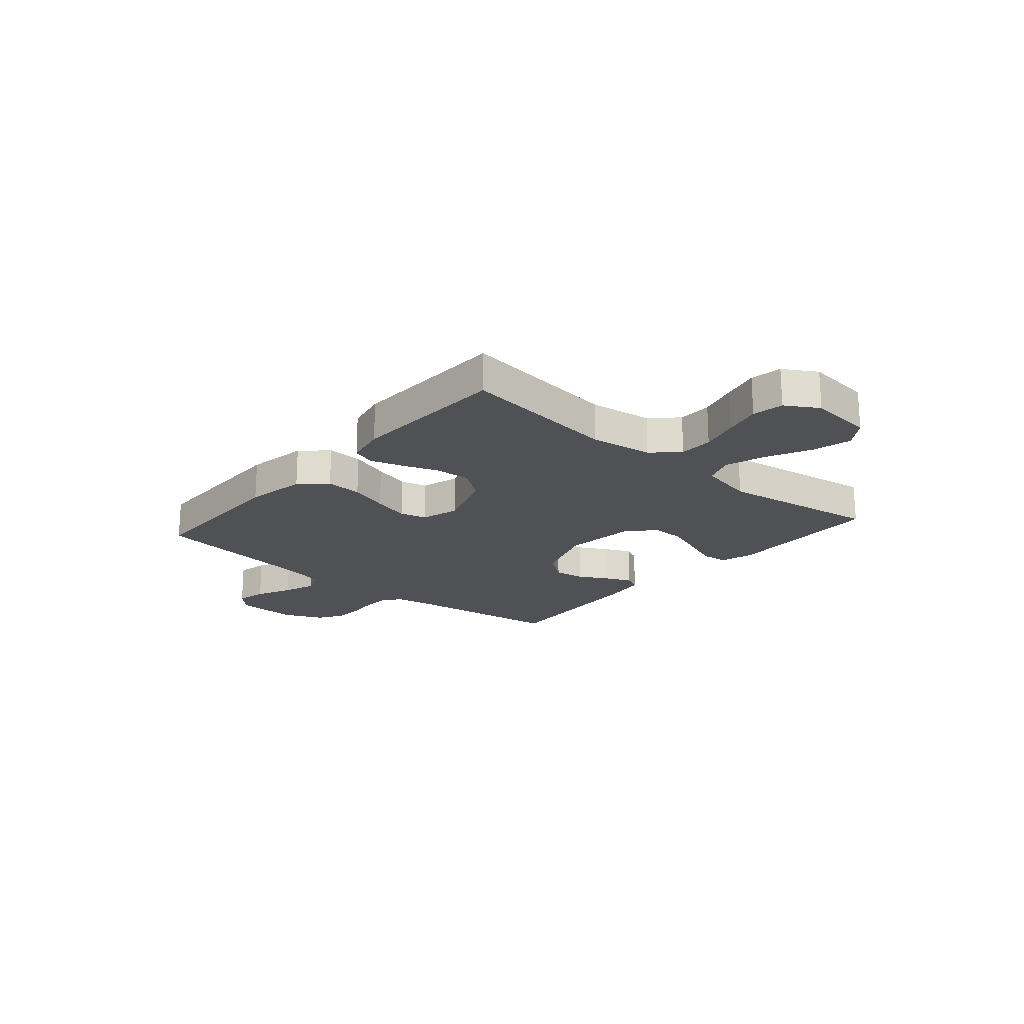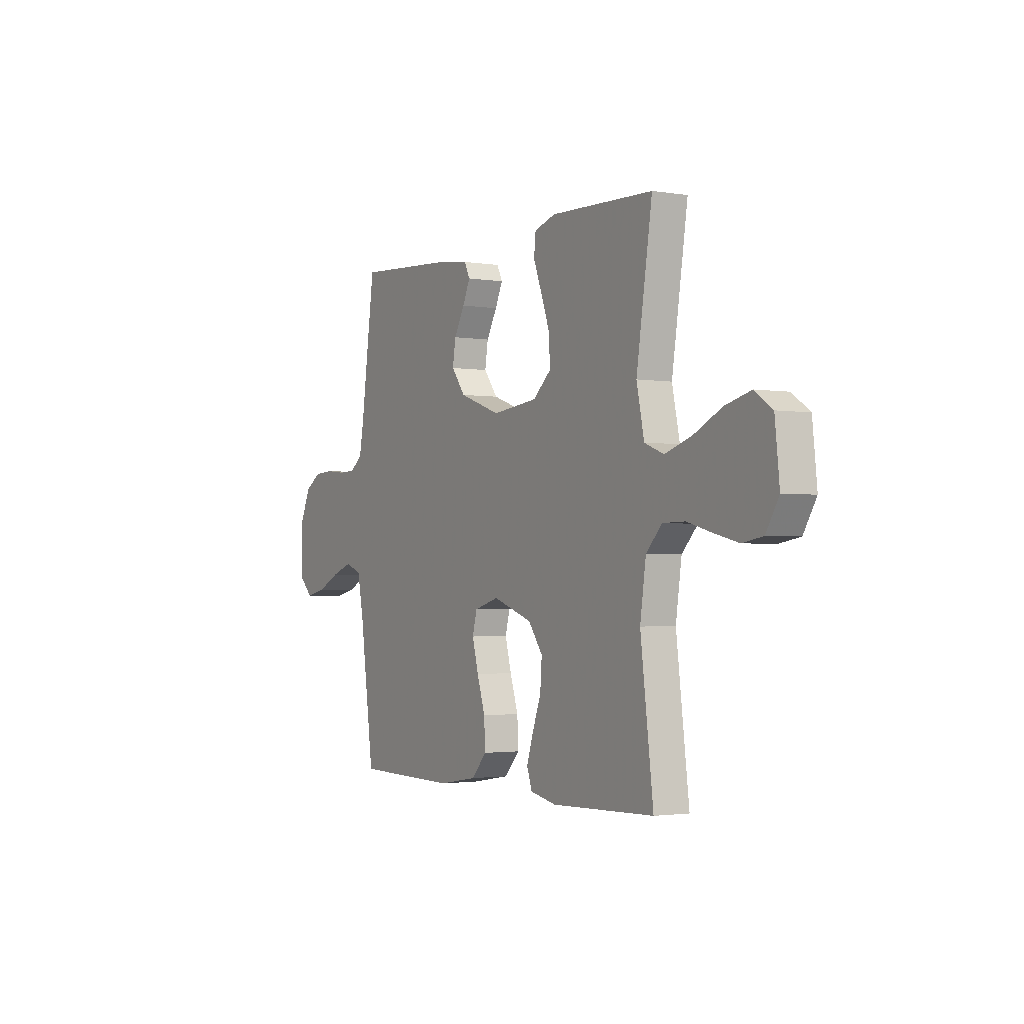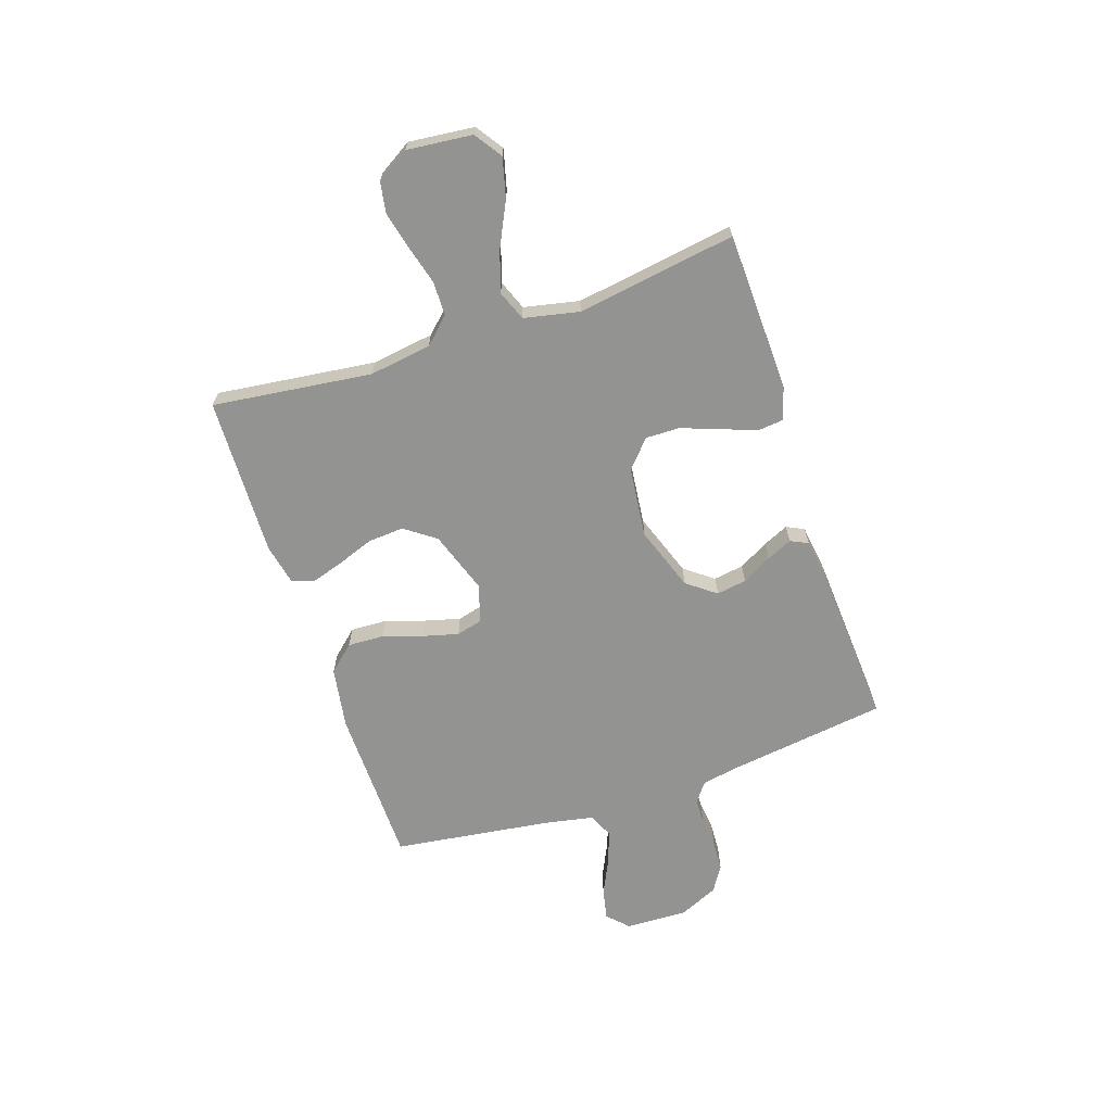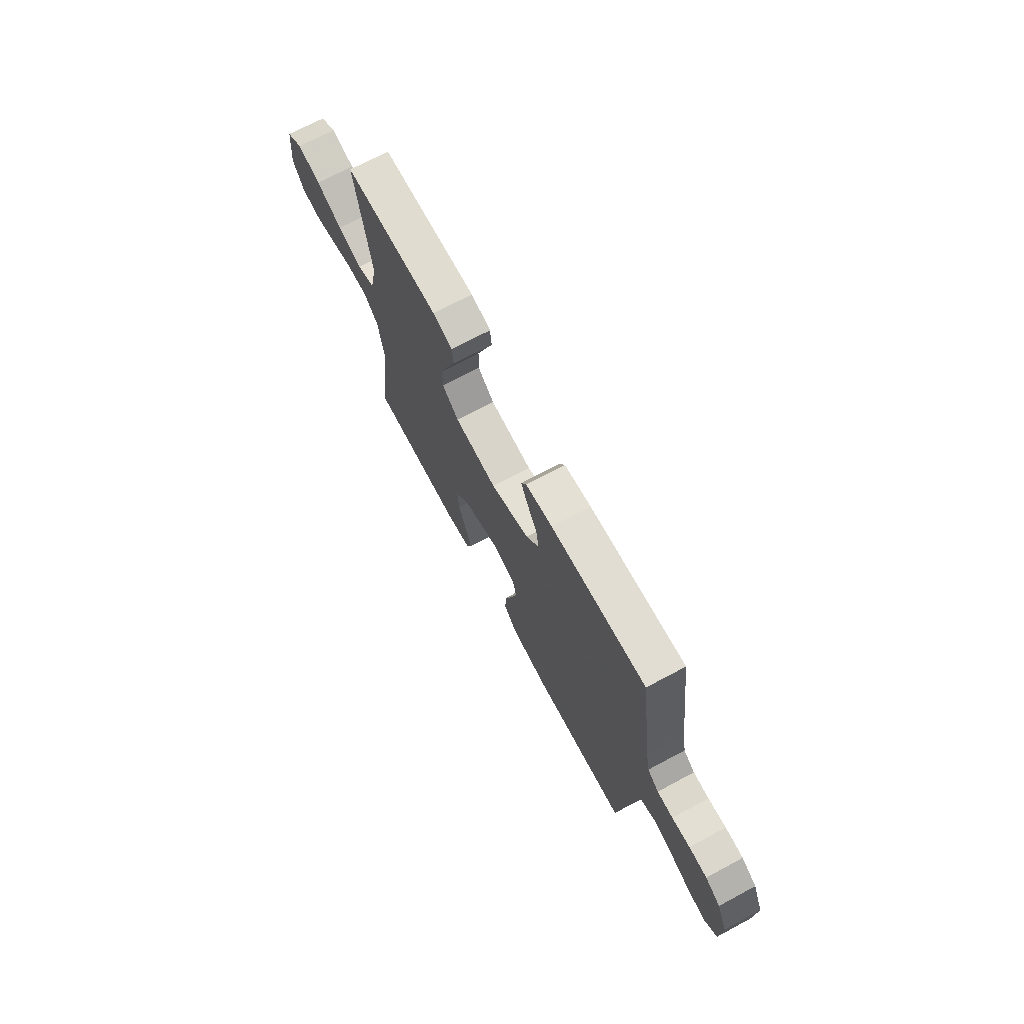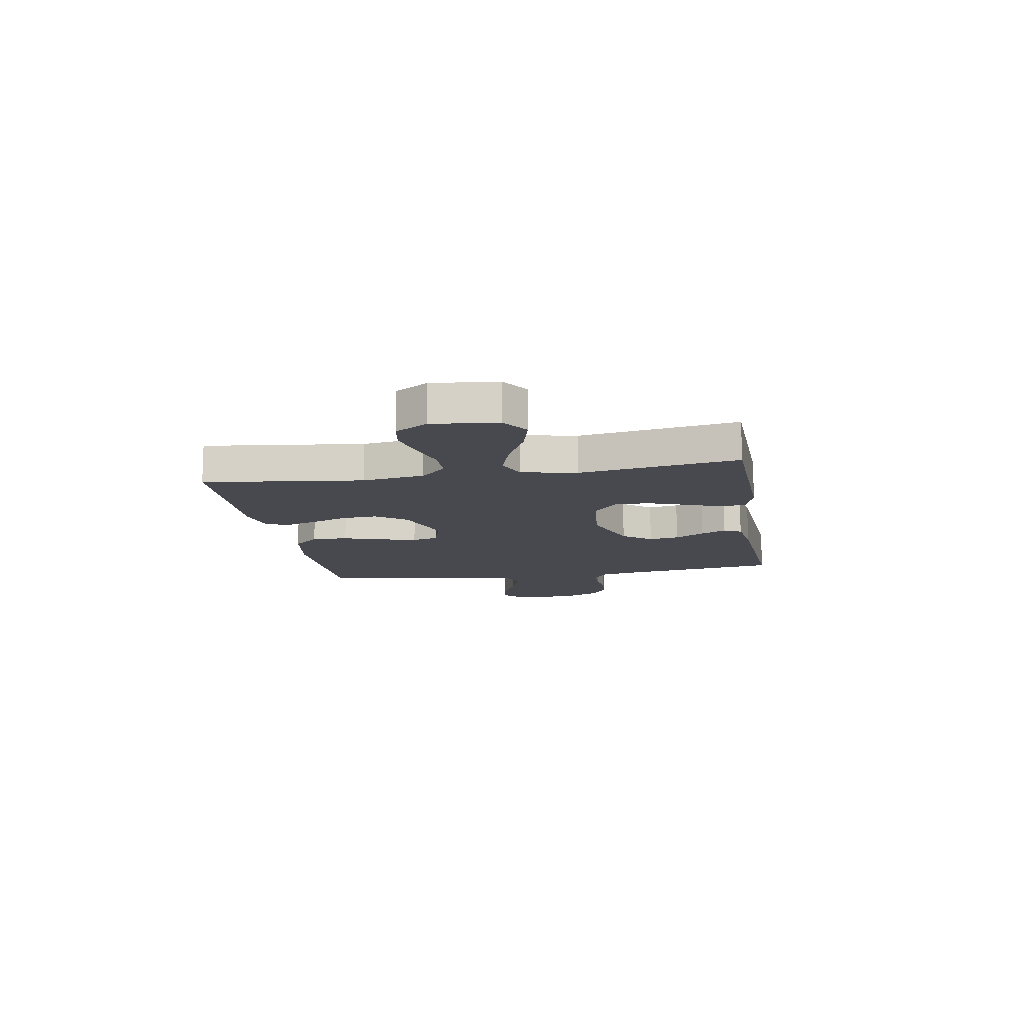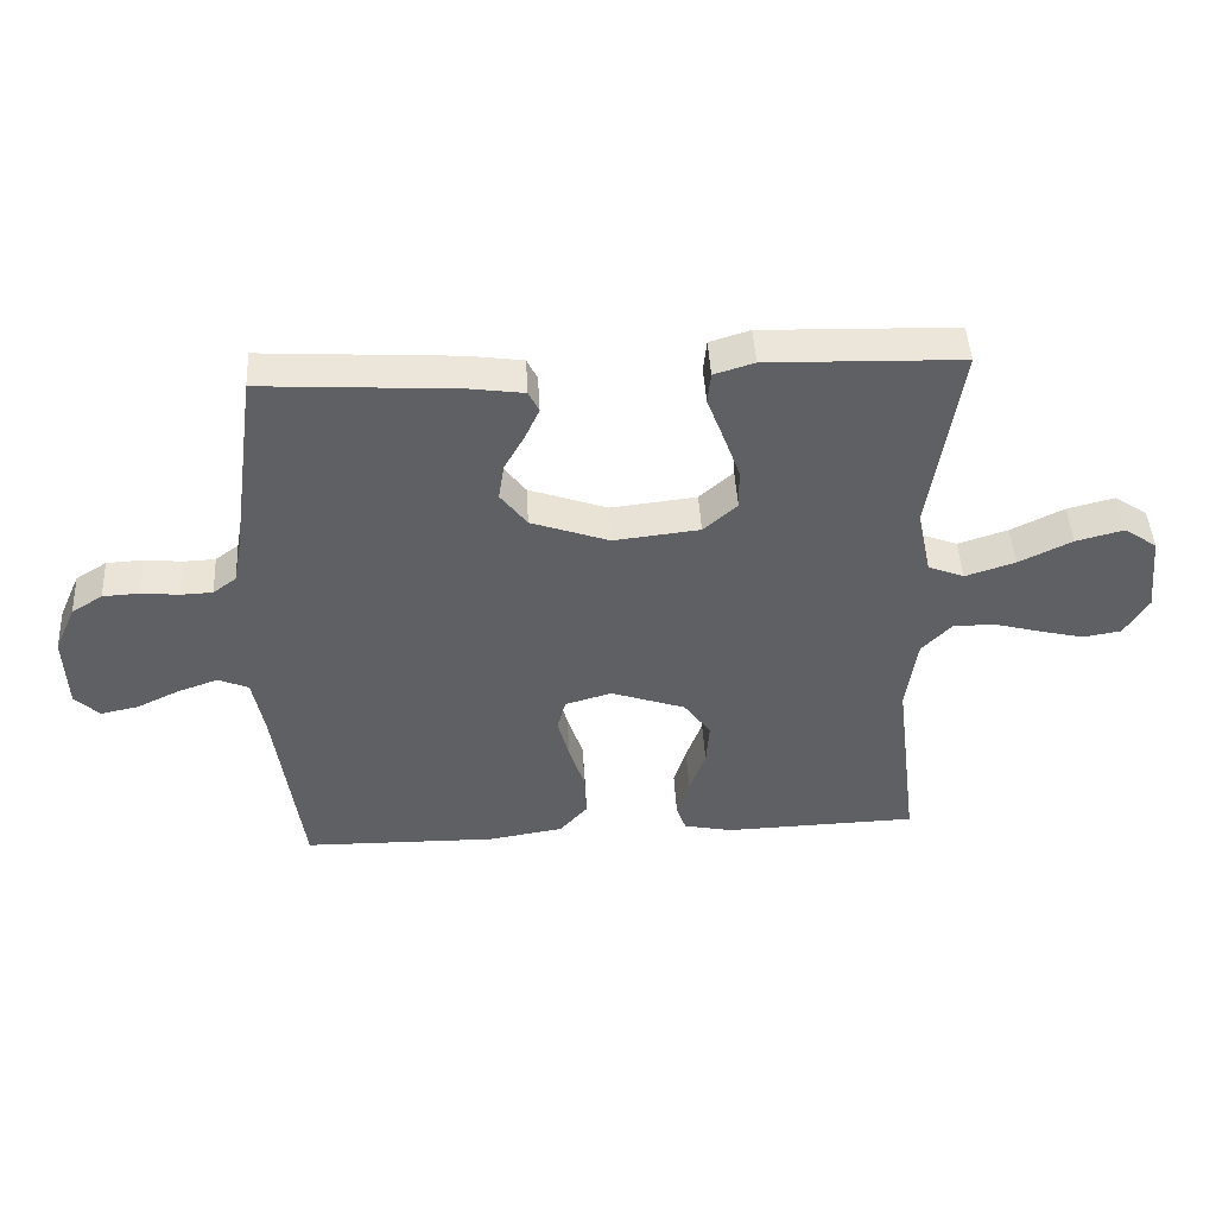
<metadata>
{"format":"obj","ext":"obj","renderer":"f3d","projection":"perspective","resolution":1024,"background":"white","views":[{"elev":-20.0,"azim":-130.8,"up":"+Y"},{"elev":-2.1,"azim":-120.5,"up":"+Z"},{"elev":-66.6,"azim":-71.5,"up":"+Y"},{"elev":70.9,"azim":61.9,"up":"+Z"},{"elev":-12.6,"azim":-80.3,"up":"+Y"},{"elev":45.9,"azim":176.8,"up":"+Z"}]}
</metadata>
<code>
v -0.5 0.07 -0.5
v -0.463 0.07 -0.2
v -0.48 0.07 -0.083
v -0.526 0.07 -0.035
v -0.59 0.07 -0.034
v -0.663 0.07 -0.054
v -0.733 0.07 -0.071
v -0.792 0.07 -0.061
v -0.829 0.07 0
v -0.816 0.07 0.123
v -0.765 0.07 0.158
v -0.691 0.07 0.139
v -0.609 0.07 0.099
v -0.532 0.07 0.074
v -0.476 0.07 0.096
v -0.454 0.07 0.2
v -0.5 0.07 0.5
v -0.2 0.07 0.509
v -0.138 0.07 0.49
v -0.133 0.07 0.441
v -0.158 0.07 0.375
v -0.184 0.07 0.303
v -0.185 0.07 0.239
v -0.133 0.07 0.193
v 0 0.07 0.178
v 0.121 0.07 0.221
v 0.162 0.07 0.275
v 0.153 0.07 0.332
v 0.122 0.07 0.388
v 0.1 0.07 0.436
v 0.116 0.07 0.469
v 0.2 0.07 0.481
v 0.5 0.07 0.5
v 0.541 0.07 0.2
v 0.554 0.07 0.13
v 0.59 0.07 0.103
v 0.64 0.07 0.101
v 0.697 0.07 0.107
v 0.754 0.07 0.104
v 0.802 0.07 0.074
v 0.835 0.07 0
v 0.831 0.07 -0.117
v 0.793 0.07 -0.154
v 0.735 0.07 -0.142
v 0.668 0.07 -0.11
v 0.606 0.07 -0.088
v 0.559 0.07 -0.108
v 0.541 0.07 -0.2
v 0.5 0.07 -0.5
v 0.2 0.07 -0.505
v 0.084 0.07 -0.486
v 0.04 0.07 -0.437
v 0.043 0.07 -0.369
v 0.067 0.07 -0.295
v 0.085 0.07 -0.227
v 0.072 0.07 -0.177
v 0 0.07 -0.156
v -0.116 0.07 -0.196
v -0.158 0.07 -0.254
v -0.153 0.07 -0.322
v -0.128 0.07 -0.39
v -0.109 0.07 -0.45
v -0.124 0.07 -0.493
v -0.2 0.07 -0.509
v -0.5 0 -0.5
v -0.463 0 -0.2
v -0.48 0 -0.083
v -0.526 0 -0.035
v -0.59 0 -0.034
v -0.663 0 -0.054
v -0.733 0 -0.071
v -0.792 0 -0.061
v -0.829 0 0
v -0.816 0 0.123
v -0.765 0 0.158
v -0.691 0 0.139
v -0.609 0 0.099
v -0.532 0 0.074
v -0.476 0 0.096
v -0.454 0 0.2
v -0.5 0 0.5
v -0.2 0 0.509
v -0.138 0 0.49
v -0.133 0 0.441
v -0.158 0 0.375
v -0.184 0 0.303
v -0.185 0 0.239
v -0.133 0 0.193
v 0 0 0.178
v 0.121 0 0.221
v 0.162 0 0.275
v 0.153 0 0.332
v 0.122 0 0.388
v 0.1 0 0.436
v 0.116 0 0.469
v 0.2 0 0.481
v 0.5 0 0.5
v 0.541 0 0.2
v 0.554 0 0.13
v 0.59 0 0.103
v 0.64 0 0.101
v 0.697 0 0.107
v 0.754 0 0.104
v 0.802 0 0.074
v 0.835 0 0
v 0.831 0 -0.117
v 0.793 0 -0.154
v 0.735 0 -0.142
v 0.668 0 -0.11
v 0.606 0 -0.088
v 0.559 0 -0.108
v 0.541 0 -0.2
v 0.5 0 -0.5
v 0.2 0 -0.505
v 0.084 0 -0.486
v 0.04 0 -0.437
v 0.043 0 -0.369
v 0.067 0 -0.295
v 0.085 0 -0.227
v 0.072 0 -0.177
v 0 0 -0.156
v -0.116 0 -0.196
v -0.158 0 -0.254
v -0.153 0 -0.322
v -0.128 0 -0.39
v -0.109 0 -0.45
v -0.124 0 -0.493
v -0.2 0 -0.509
f 64 1 2
f 63 64 2
f 62 63 2
f 61 62 2
f 60 61 2
f 59 60 2 3
f 58 59 3 4
f 57 58 4
f 52 53 54
f 51 52 54
f 50 51 54
f 49 50 54
f 48 49 54
f 47 48 54 55
f 46 47 55 56
f 43 44 45
f 42 43 45
f 41 42 45
f 40 41 45
f 39 40 45
f 38 39 45
f 37 38 45
f 36 37 45 46
f 46 56 57
f 36 46 57
f 35 36 57
f 32 33 34
f 31 32 34
f 30 31 34
f 29 30 34
f 28 29 34
f 27 28 34 35
f 19 20 21
f 18 19 21
f 17 18 21
f 16 17 21
f 15 16 21 22
f 11 12 13
f 10 11 13
f 9 10 13
f 8 9 13
f 7 8 13
f 6 7 13
f 5 6 13
f 4 5 13 14
f 57 4 14 15
f 26 27 35 57
f 25 26 57
f 24 25 57 15
f 15 22 23
f 15 23 24
f 66 65 128
f 66 128 127
f 66 127 126
f 66 126 125
f 66 125 124
f 67 66 124 123
f 68 67 123 122
f 68 122 121
f 118 117 116
f 118 116 115
f 118 115 114
f 118 114 113
f 118 113 112
f 119 118 112 111
f 120 119 111 110
f 109 108 107
f 109 107 106
f 109 106 105
f 109 105 104
f 109 104 103
f 109 103 102
f 109 102 101
f 110 109 101 100
f 121 120 110
f 121 110 100
f 121 100 99
f 98 97 96
f 98 96 95
f 98 95 94
f 98 94 93
f 98 93 92
f 99 98 92 91
f 85 84 83
f 85 83 82
f 85 82 81
f 85 81 80
f 86 85 80 79
f 77 76 75
f 77 75 74
f 77 74 73
f 77 73 72
f 77 72 71
f 77 71 70
f 77 70 69
f 78 77 69 68
f 79 78 68 121
f 121 99 91 90
f 121 90 89
f 79 121 89 88
f 87 86 79
f 88 87 79
f 1 65 66 2
f 2 66 67 3
f 3 67 68 4
f 4 68 69 5
f 5 69 70 6
f 6 70 71 7
f 7 71 72 8
f 8 72 73 9
f 9 73 74 10
f 10 74 75 11
f 11 75 76 12
f 12 76 77 13
f 13 77 78 14
f 14 78 79 15
f 15 79 80 16
f 16 80 81 17
f 17 81 82 18
f 18 82 83 19
f 19 83 84 20
f 20 84 85 21
f 21 85 86 22
f 22 86 87 23
f 23 87 88 24
f 24 88 89 25
f 25 89 90 26
f 26 90 91 27
f 27 91 92 28
f 28 92 93 29
f 29 93 94 30
f 30 94 95 31
f 31 95 96 32
f 32 96 97 33
f 33 97 98 34
f 34 98 99 35
f 35 99 100 36
f 36 100 101 37
f 37 101 102 38
f 38 102 103 39
f 39 103 104 40
f 40 104 105 41
f 41 105 106 42
f 42 106 107 43
f 43 107 108 44
f 44 108 109 45
f 45 109 110 46
f 46 110 111 47
f 47 111 112 48
f 48 112 113 49
f 49 113 114 50
f 50 114 115 51
f 51 115 116 52
f 52 116 117 53
f 53 117 118 54
f 54 118 119 55
f 55 119 120 56
f 56 120 121 57
f 57 121 122 58
f 58 122 123 59
f 59 123 124 60
f 60 124 125 61
f 61 125 126 62
f 62 126 127 63
f 63 127 128 64
f 64 128 65 1

</code>
